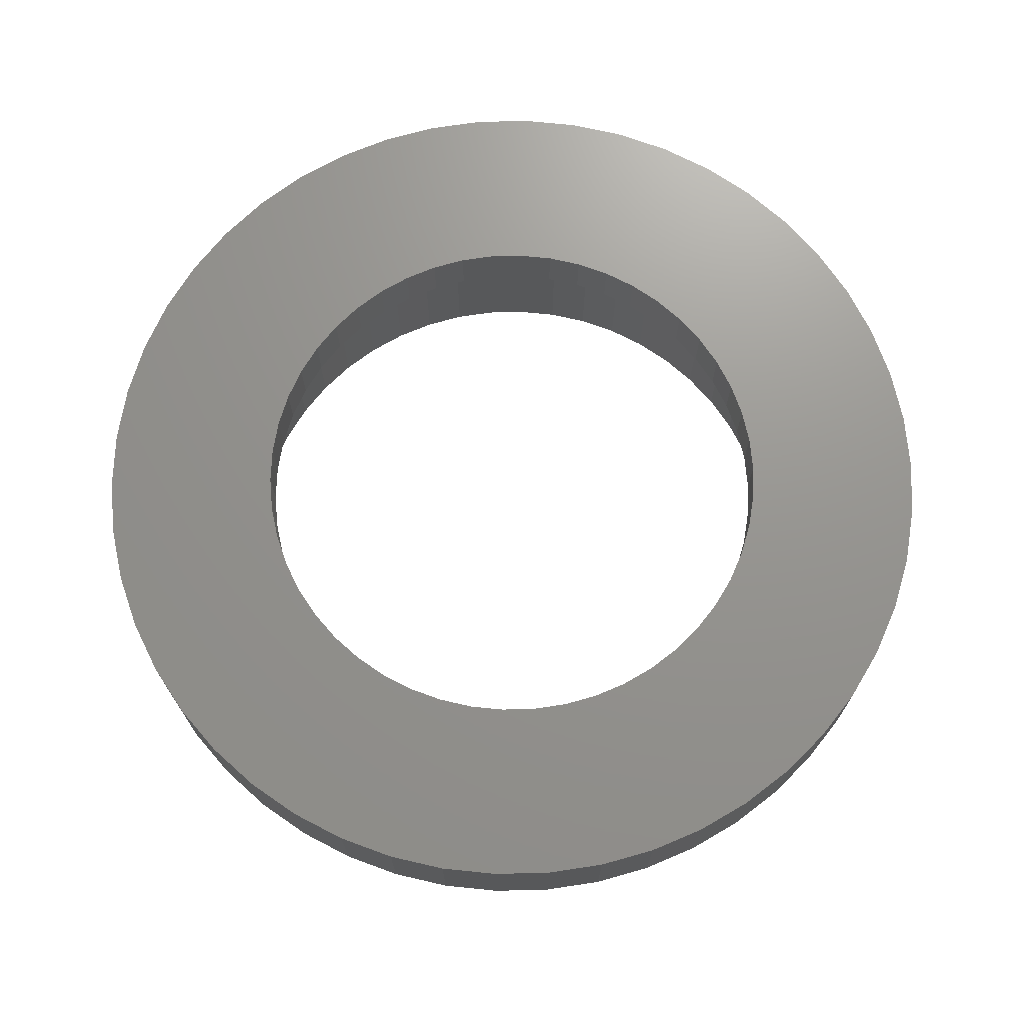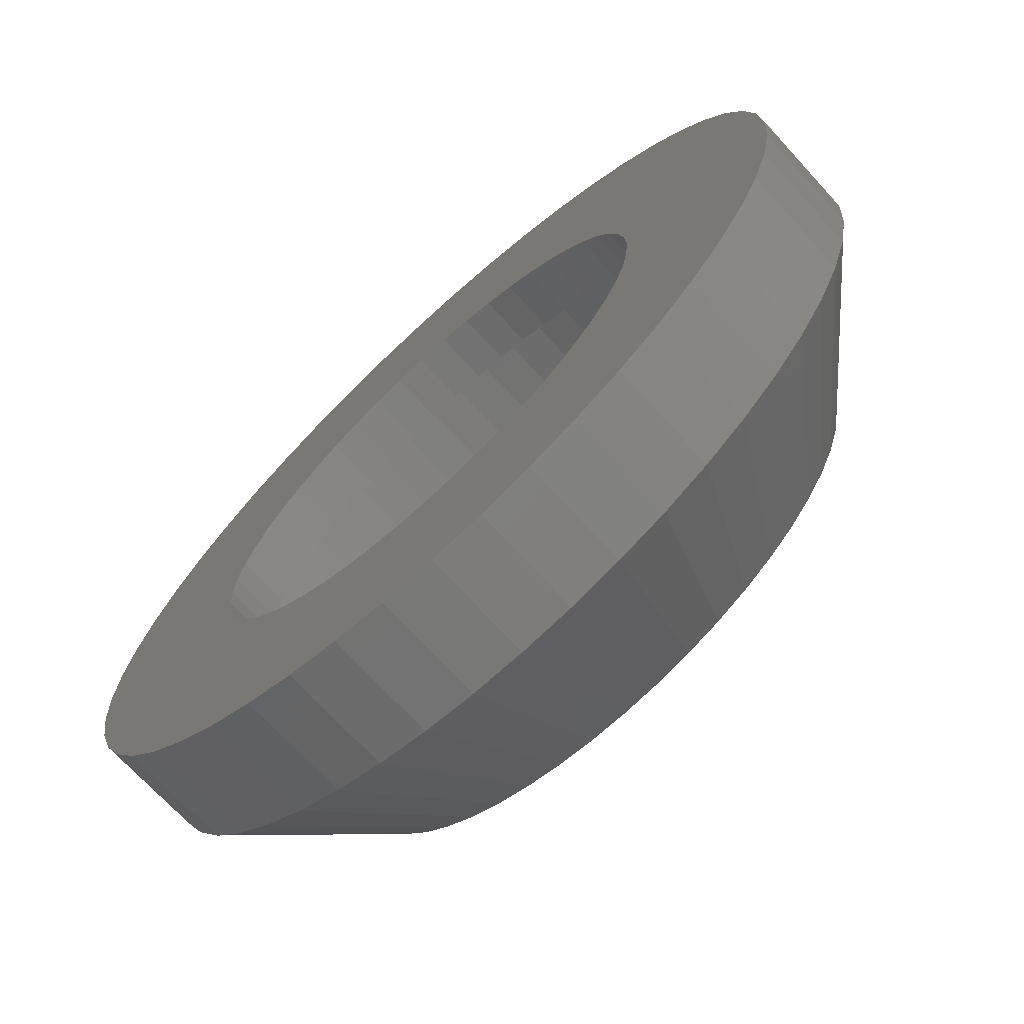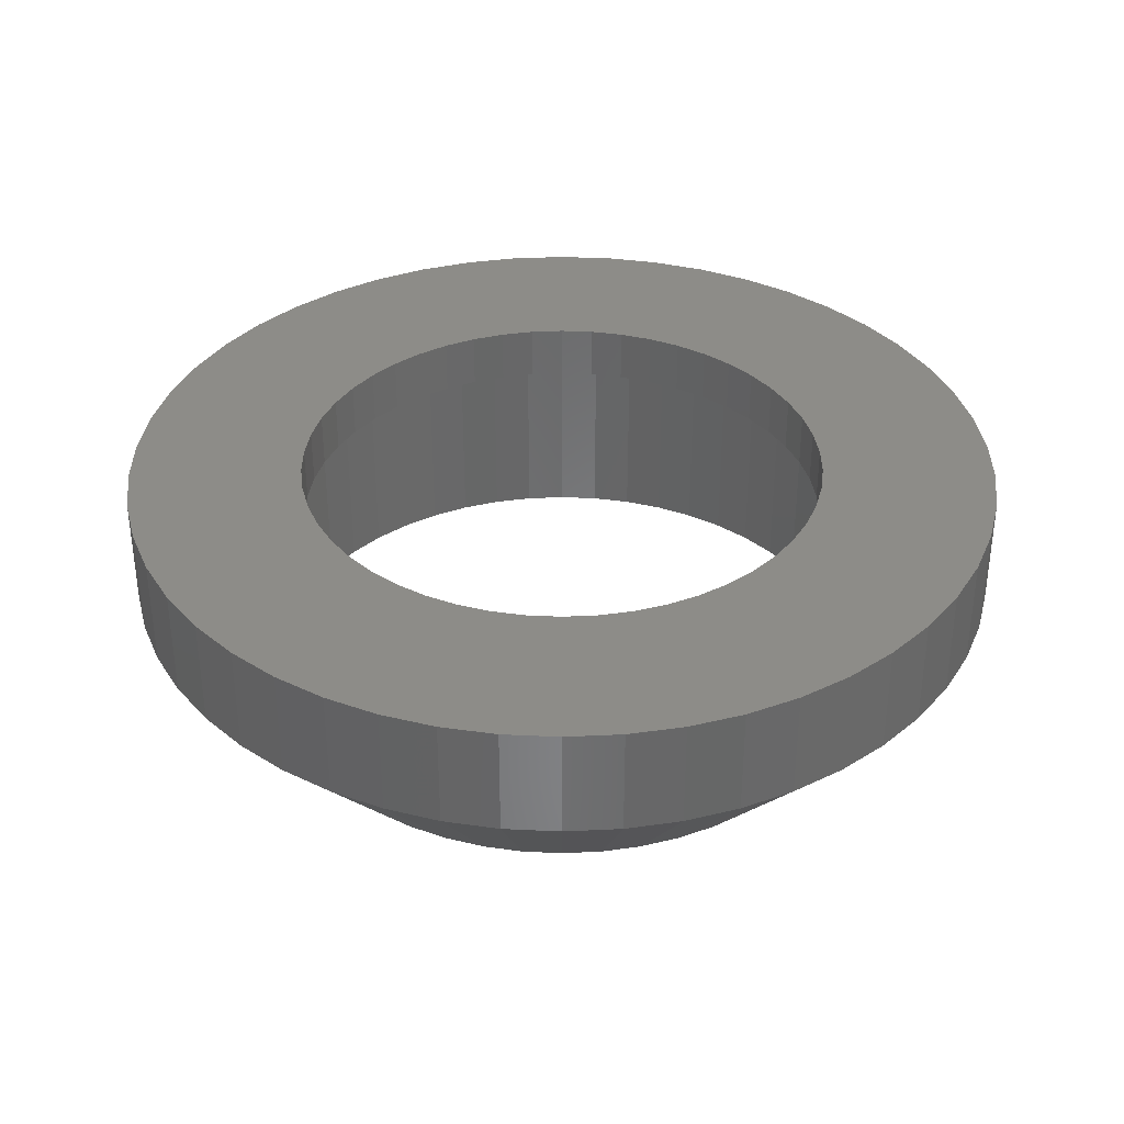
<metadata>
{"format":"stl","ext":"stl","renderer":"f3d","projection":"perspective","resolution":1024,"background":"white","views":[{"elev":70.9,"azim":-44.6,"up":"+Z"},{"elev":-70.7,"azim":42.5,"up":"+Y"},{"elev":35.5,"azim":-140.4,"up":"+Z"}]}
</metadata>
<code>
# stl→obj: 348 verts, 696 faces
v 12 0 0
v 11.91 1.504 -3
v 11.91 1.504 0
v 12 0 -3
v -12 0 -3
v -11.91 1.504 0
v -11.91 1.504 -3
v -12 0 0
v 0.7535 11.98 -3
v -0.7535 11.98 0
v 0.7535 11.98 0
v -0.7535 11.98 -3
v -0.7535 -11.98 -3
v 0.7535 -11.98 0
v -0.7535 -11.98 0
v 0.7535 -11.98 -3
v 8.748 8.215 -3
v 7.649 9.246 0
v 8.748 8.215 0
v 7.649 9.246 -3
v -7.649 9.246 -3
v -8.748 8.215 0
v -7.649 9.246 0
v -8.748 8.215 -3
v -3.708 11.41 -3
v -5.109 10.86 0
v -3.708 11.41 0
v -5.109 10.86 -3
v 9.708 -7.053 0
v 10.52 -5.781 -3
v 10.52 -5.781 0
v 9.708 -7.053 -3
v 11.16 4.417 0
v 10.52 5.781 -3
v 10.52 5.781 0
v 11.16 4.417 -3
v 11.62 2.984 -3
v 11.62 2.984 0
v 9.708 7.053 -3
v 9.708 7.053 0
v 5.109 10.86 -3
v 3.708 11.41 0
v 5.109 10.86 0
v 3.708 11.41 -3
v 2.249 11.79 0
v 2.249 11.79 -3
v 6.43 10.13 -3
v 6.43 10.13 0
v -10.52 5.781 -3
v -9.708 7.053 0
v -9.708 7.053 -3
v -10.52 5.781 0
v -11.62 2.984 -3
v -11.16 4.417 0
v -11.16 4.417 -3
v -11.62 2.984 0
v -6.43 10.13 -3
v -6.43 10.13 0
v -2.249 11.79 0
v -2.249 11.79 -3
v 2.249 -11.79 0
v 2.249 -11.79 -3
v 11.91 -1.504 0
v 11.91 -1.504 -3
v 8.748 -8.215 0
v 8.748 -8.215 -3
v 11.16 -4.417 -3
v 11.16 -4.417 0
v 11.62 -2.984 0
v 11.62 -2.984 -3
v 3.708 -11.41 -3
v 5.109 -10.86 0
v 3.708 -11.41 0
v 5.109 -10.86 -3
v 7.649 -9.246 -3
v 7.649 -9.246 0
v -8.748 -8.215 -3
v -7.649 -9.246 0
v -8.748 -8.215 0
v -7.649 -9.246 -3
v -9.708 -7.053 0
v -9.708 -7.053 -3
v -11.16 -4.417 -3
v -11.62 -2.984 0
v -11.62 -2.984 -3
v -11.16 -4.417 0
v 6.43 -10.13 0
v 6.43 -10.13 -3
v -2.249 -11.79 -3
v -2.249 -11.79 0
v -6.43 -10.13 0
v -6.43 -10.13 -3
v -10.52 -5.781 0
v -10.52 -5.781 -3
v -11.91 -1.504 0
v -11.91 -1.504 -3
v -3.708 -11.41 -3
v -3.708 -11.41 0
v -5.109 -10.86 -3
v -5.109 -10.86 0
v 8.5 0 -6.938
v 8.445 0.8773 -6.938
v -8.445 -0.8773 -6.938
v -8.5 0 -6.938
v 8.445 -0.8773 -6.938
v 8.433 -1.065 -6.938
v 6.316 -5.674 -6.938
v 6.196 -5.819 -6.938
v 0.5337 8.483 -6.938
v -0.5337 8.483 -6.938
v -0.5337 -8.483 -6.938
v 0.5337 -8.483 -6.938
v -8.445 0.8773 -6.938
v -8.433 1.065 -6.938
v -6.316 5.674 -6.938
v -6.196 5.819 -6.938
v 6.316 5.674 -6.938
v 6.196 5.819 -6.938
v 8.398 1.25 -6.938
v 8.433 1.065 -6.938
v 7.903 -3.129 -6.938
v 7.961 -2.95 -6.938
v 6.978 -4.837 -6.938
v 6.877 -4.996 -6.938
v -8.233 -2.114 -6.938
v -7.961 -2.95 -6.938
v -7.903 3.129 -6.938
v -7.961 2.95 -6.938
v -6.978 4.837 -6.938
v -6.877 4.996 -6.938
v 1.593 8.349 -6.938
v 0.7206 8.46 -6.938
v 2.802 8.015 -6.938
v 2.627 8.084 -6.938
v 7.903 3.129 -6.938
v 7.529 3.924 -6.938
v 6.877 4.996 -6.938
v 7.961 2.95 -6.938
v 8.398 -1.25 -6.938
v 8.233 -2.114 -6.938
v 2.802 -8.015 -6.938
v 3.619 -7.691 -6.938
v -7.903 -3.129 -6.938
v -8.398 -1.25 -6.938
v -2.802 -8.015 -6.938
v -3.619 -7.691 -6.938
v -2.627 -8.084 -6.938
v -5.418 -6.549 -6.938
v -6.059 -5.948 -6.938
v -6.196 -5.819 -6.938
v -6.316 -5.674 -6.938
v -6.877 -4.996 -6.938
v -8.398 1.25 -6.938
v -8.233 2.114 -6.938
v -3.784 7.6 -6.938
v -3.619 7.691 -6.938
v -2.802 8.015 -6.938
v 6.059 5.948 -6.938
v 4.555 7.177 -6.938
v 3.784 7.6 -6.938
v 3.619 7.691 -6.938
v 6.978 4.837 -6.938
v 8.233 2.114 -6.938
v 7.449 -4.095 -6.938
v 7.529 -3.924 -6.938
v 5.418 -6.549 -6.938
v 6.059 -5.948 -6.938
v 0.7206 -8.46 -6.938
v 1.593 -8.349 -6.938
v -8.433 -1.065 -6.938
v -7.449 -4.095 -6.938
v -7.529 -3.924 -6.938
v -6.978 -4.837 -6.938
v -5.266 -6.66 -6.938
v -0.7206 -8.46 -6.938
v -1.593 -8.349 -6.938
v -3.784 -7.6 -6.938
v -4.555 7.177 -6.938
v -5.266 6.66 -6.938
v -6.059 5.948 -6.938
v -7.449 4.095 -6.938
v -7.529 3.924 -6.938
v 5.418 6.549 -6.938
v 2.444 8.131 -6.938
v 7.449 4.095 -6.938
v 5.266 -6.66 -6.938
v 4.555 -7.177 -6.938
v 3.784 -7.6 -6.938
v 2.627 -8.084 -6.938
v 2.444 -8.131 -6.938
v -2.444 -8.131 -6.938
v -4.555 -7.177 -6.938
v -0.7206 8.46 -6.938
v -5.418 6.549 -6.938
v -2.627 8.084 -6.938
v -2.444 8.131 -6.938
v 5.266 6.66 -6.938
v -1.593 8.349 -6.938
v 7.25 0 -1.5
v 7.193 0.9087 0
v 7.193 0.9087 -1.5
v 7.25 0 0
v -7.25 0 0
v -7.193 0.9087 -1.5
v -7.193 0.9087 0
v -7.25 0 -1.5
v -0.4552 7.236 -1.5
v 0.4552 7.236 0
v -0.4552 7.236 0
v 0.4552 7.236 -1.5
v 0.4552 -7.236 -1.5
v -0.4552 -7.236 0
v 0.4552 -7.236 0
v -0.4552 -7.236 -1.5
v 5.285 -4.963 -1.5
v 5.865 -4.261 0
v 5.865 -4.261 -1.5
v 5.285 -4.963 0
v 4.621 5.586 -1.5
v 5.285 4.963 0
v 4.621 5.586 0
v 5.285 4.963 -1.5
v -5.285 4.963 -1.5
v -4.621 5.586 0
v -5.285 4.963 0
v -4.621 5.586 -1.5
v -3.087 6.56 -1.5
v -2.24 6.895 0
v -3.087 6.56 0
v -2.24 6.895 -1.5
v 6.741 2.669 -1.5
v 6.353 3.493 0
v 6.353 3.493 -1.5
v 6.741 2.669 0
v 2.24 6.895 -1.5
v 3.087 6.56 0
v 2.24 6.895 0
v 3.087 6.56 -1.5
v 1.359 7.122 -1.5
v 1.359 7.122 0
v 3.885 6.121 0
v 3.885 6.121 -1.5
v -6.741 2.669 0
v -6.353 3.493 -1.5
v -6.353 3.493 0
v -6.741 2.669 -1.5
v -7.022 1.803 0
v -7.022 1.803 -1.5
v -1.359 7.122 0
v -1.359 7.122 -1.5
v -5.285 -4.963 0
v -5.865 -4.261 -1.5
v -5.865 -4.261 0
v -5.285 -4.963 -1.5
v 1.359 -7.122 -1.5
v 1.359 -7.122 0
v 7.022 1.803 -1.5
v 7.022 1.803 0
v 5.865 4.261 -1.5
v 5.865 4.261 0
v -5.865 4.261 -1.5
v -5.865 4.261 0
v -3.885 6.121 -1.5
v -3.885 6.121 0
v 7.193 -0.9087 -1.5
v 7.193 -0.9087 0
v 3.885 -6.121 -1.5
v 3.087 -6.56 0
v 3.885 -6.121 0
v 3.087 -6.56 -1.5
v 6.353 -3.493 -1.5
v 6.741 -2.669 0
v 6.741 -2.669 -1.5
v 6.353 -3.493 0
v 7.022 -1.803 0
v 7.022 -1.803 -1.5
v -1.359 -7.122 -1.5
v -2.24 -6.895 0
v -1.359 -7.122 0
v -2.24 -6.895 -1.5
v -4.621 -5.586 -1.5
v -4.621 -5.586 0
v -6.353 -3.493 -1.5
v -6.353 -3.493 0
v -6.741 -2.669 0
v -7.022 -1.803 -1.5
v -7.022 -1.803 0
v -6.741 -2.669 -1.5
v 4.621 -5.586 0
v 4.621 -5.586 -1.5
v 2.24 -6.895 0
v 2.24 -6.895 -1.5
v -3.087 -6.56 0
v -3.087 -6.56 -1.5
v -7.193 -0.9087 -1.5
v -7.193 -0.9087 0
v -3.885 -6.121 -1.5
v -3.885 -6.121 0
v 8.433 1.065 -1.5
v 8.5 0 -1.5
v -8.433 1.065 -1.5
v -8.5 0 -1.5
v 0.5337 8.483 -1.5
v -0.5337 8.483 -1.5
v 5.418 6.549 -1.5
v 6.196 5.819 -1.5
v -5.418 6.549 -1.5
v -6.196 5.819 -1.5
v -3.619 7.691 -1.5
v -2.627 8.084 -1.5
v 6.877 -4.996 -1.5
v 6.196 -5.819 -1.5
v 7.449 4.095 -1.5
v 7.903 3.129 -1.5
v 3.619 7.691 -1.5
v 2.627 8.084 -1.5
v 1.593 8.349 -1.5
v 4.555 7.177 -1.5
v -7.449 4.095 -1.5
v -7.903 3.129 -1.5
v -6.877 4.996 -1.5
v -8.233 2.114 -1.5
v -4.555 7.177 -1.5
v -1.593 8.349 -1.5
v 1.593 -8.349 -1.5
v 0.5337 -8.483 -1.5
v 8.233 2.114 -1.5
v 6.877 4.996 -1.5
v 8.433 -1.065 -1.5
v 8.233 -2.114 -1.5
v 7.903 -3.129 -1.5
v 7.449 -4.095 -1.5
v 5.418 -6.549 -1.5
v 4.555 -7.177 -1.5
v 3.619 -7.691 -1.5
v 2.627 -8.084 -1.5
v -0.5337 -8.483 -1.5
v -1.593 -8.349 -1.5
v -2.627 -8.084 -1.5
v -3.619 -7.691 -1.5
v -4.555 -7.177 -1.5
v -5.418 -6.549 -1.5
v -6.196 -5.819 -1.5
v -6.877 -4.996 -1.5
v -7.449 -4.095 -1.5
v -7.903 -3.129 -1.5
v -8.233 -2.114 -1.5
v -8.433 -1.065 -1.5
f 1 2 3
f 2 1 4
f 5 6 7
f 6 5 8
f 9 10 11
f 10 9 12
f 13 14 15
f 14 13 16
f 17 18 19
f 18 17 20
f 21 22 23
f 22 21 24
f 25 26 27
f 26 25 28
f 29 30 31
f 30 29 32
f 33 34 35
f 34 33 36
f 3 37 38
f 37 3 2
f 35 39 40
f 39 35 34
f 41 42 43
f 42 41 44
f 44 45 42
f 45 44 46
f 47 43 48
f 43 47 41
f 49 50 51
f 50 49 52
f 51 22 24
f 22 51 50
f 53 54 55
f 54 53 56
f 57 23 58
f 23 57 21
f 12 59 10
f 59 12 60
f 16 61 14
f 61 16 62
f 38 36 33
f 36 38 37
f 40 17 19
f 17 40 39
f 46 11 45
f 11 46 9
f 20 48 18
f 48 20 47
f 55 52 49
f 52 55 54
f 7 56 53
f 56 7 6
f 63 4 1
f 4 63 64
f 65 32 29
f 32 65 66
f 31 67 68
f 67 31 30
f 69 64 63
f 64 69 70
f 71 72 73
f 72 71 74
f 28 58 26
f 58 28 57
f 60 27 59
f 27 60 25
f 75 65 76
f 65 75 66
f 68 70 69
f 70 68 67
f 77 78 79
f 78 77 80
f 77 81 82
f 81 77 79
f 83 84 85
f 84 83 86
f 62 73 61
f 73 62 71
f 74 87 72
f 87 74 88
f 88 76 87
f 76 88 75
f 89 15 90
f 15 89 13
f 80 91 78
f 91 80 92
f 82 93 94
f 93 82 81
f 94 86 83
f 86 94 93
f 85 95 96
f 95 85 84
f 96 8 5
f 8 96 95
f 97 90 98
f 90 97 89
f 99 98 100
f 98 99 97
f 92 100 91
f 100 92 99
f 101 102 4
f 103 5 104
f 64 105 4
f 105 64 106
f 66 107 32
f 107 66 108
f 9 109 12
f 110 12 109
f 13 111 16
f 112 16 111
f 113 7 114
f 7 113 5
f 115 24 116
f 24 115 51
f 117 17 39
f 17 117 118
f 2 119 37
f 2 120 119
f 70 121 122
f 121 70 67
f 32 123 30
f 32 124 123
f 85 125 126
f 127 53 55
f 53 127 128
f 129 51 130
f 51 129 49
f 131 132 46
f 132 9 46
f 9 132 109
f 133 44 41
f 134 44 133
f 135 136 36
f 137 117 39
f 37 135 36
f 135 37 138
f 2 102 120
f 102 2 4
f 64 139 106
f 139 64 70
f 140 70 122
f 4 105 101
f 32 107 124
f 74 141 142
f 143 85 126
f 85 143 83
f 125 85 144
f 145 99 146
f 145 97 99
f 147 97 145
f 148 80 149
f 77 149 80
f 149 77 150
f 151 82 152
f 77 151 150
f 151 77 82
f 153 7 53
f 114 7 153
f 154 53 128
f 155 28 156
f 28 155 57
f 156 28 157
f 104 5 113
f 130 51 115
f 158 17 118
f 17 158 20
f 159 160 47
f 161 133 41
f 162 39 34
f 137 39 162
f 37 163 138
f 119 163 37
f 70 140 139
f 67 164 165
f 164 67 30
f 30 123 164
f 75 166 167
f 167 66 75
f 66 167 108
f 62 168 169
f 144 96 170
f 96 144 85
f 96 103 170
f 103 96 5
f 171 83 172
f 83 171 94
f 173 94 171
f 80 174 92
f 174 80 148
f 175 89 176
f 175 13 89
f 13 175 111
f 99 177 146
f 177 99 92
f 57 178 179
f 24 180 116
f 180 24 21
f 153 53 154
f 181 55 49
f 55 181 182
f 181 49 129
f 183 20 158
f 160 41 47
f 41 160 161
f 46 184 131
f 134 46 44
f 46 134 184
f 185 162 34
f 36 185 34
f 185 36 136
f 67 165 121
f 168 16 112
f 16 168 62
f 186 75 88
f 75 186 166
f 88 187 186
f 88 188 187
f 74 188 88
f 188 74 142
f 189 62 190
f 62 189 71
f 141 71 189
f 71 141 74
f 172 83 143
f 82 173 152
f 173 82 94
f 147 89 97
f 89 147 191
f 89 191 176
f 177 92 192
f 192 92 174
f 193 12 110
f 12 193 60
f 180 21 194
f 21 179 194
f 179 21 57
f 178 57 155
f 195 60 196
f 60 195 25
f 157 25 195
f 25 157 28
f 127 55 182
f 197 20 183
f 20 197 47
f 159 47 197
f 62 169 190
f 60 198 196
f 198 60 193
f 199 200 201
f 200 199 202
f 203 204 205
f 204 203 206
f 207 208 209
f 208 207 210
f 211 212 213
f 212 211 214
f 215 216 217
f 216 215 218
f 219 220 221
f 220 219 222
f 223 224 225
f 224 223 226
f 227 228 229
f 228 227 230
f 231 232 233
f 232 231 234
f 235 236 237
f 236 235 238
f 239 237 240
f 237 239 235
f 238 241 236
f 241 238 242
f 243 244 245
f 244 243 246
f 247 246 243
f 246 247 248
f 230 249 228
f 249 230 250
f 251 252 253
f 252 251 254
f 255 213 256
f 213 255 211
f 257 234 231
f 234 257 258
f 201 258 257
f 258 201 200
f 259 220 222
f 220 259 260
f 233 260 259
f 260 233 232
f 210 240 208
f 240 210 239
f 242 221 241
f 221 242 219
f 245 261 262
f 261 245 244
f 262 223 225
f 223 262 261
f 205 248 247
f 248 205 204
f 263 229 264
f 229 263 227
f 226 264 224
f 264 226 263
f 250 209 249
f 209 250 207
f 265 202 199
f 202 265 266
f 267 268 269
f 268 267 270
f 271 272 273
f 272 271 274
f 273 275 276
f 275 273 272
f 277 278 279
f 278 277 280
f 281 251 282
f 251 281 254
f 253 283 284
f 283 253 252
f 285 286 287
f 286 285 288
f 215 289 218
f 289 215 290
f 270 291 268
f 291 270 292
f 292 256 291
f 256 292 255
f 276 266 265
f 266 276 275
f 214 279 212
f 279 214 277
f 280 293 278
f 293 280 294
f 284 288 285
f 288 284 283
f 287 295 296
f 295 287 286
f 296 206 203
f 206 296 295
f 290 269 289
f 269 290 267
f 297 282 298
f 282 297 281
f 217 274 271
f 274 217 216
f 294 298 293
f 298 294 297
f 102 299 120
f 300 102 101
f 102 300 299
f 301 113 114
f 302 113 301
f 113 302 104
f 110 303 304
f 303 110 109
f 158 305 183
f 305 158 306
f 306 158 118
f 180 307 308
f 180 308 116
f 307 180 194
f 157 309 156
f 309 157 310
f 310 157 195
f 107 311 124
f 312 107 108
f 107 312 311
f 136 313 185
f 314 136 135
f 136 314 313
f 133 315 316
f 133 316 134
f 315 133 161
f 184 317 131
f 317 184 316
f 134 316 184
f 197 305 318
f 197 318 159
f 305 197 183
f 319 182 181
f 320 182 319
f 182 320 127
f 321 129 130
f 319 129 321
f 129 319 181
f 153 154 322
f 301 153 322
f 153 301 114
f 179 307 194
f 307 179 323
f 323 179 178
f 193 324 198
f 324 193 304
f 110 304 193
f 168 325 169
f 325 168 326
f 112 326 168
f 138 314 135
f 327 138 163
f 138 327 314
f 163 119 327
f 299 119 120
f 119 299 327
f 118 117 306
f 328 117 137
f 117 328 306
f 162 328 137
f 313 162 185
f 162 313 328
f 132 303 109
f 303 132 317
f 131 317 132
f 160 315 161
f 315 160 318
f 159 318 160
f 115 116 308
f 321 115 308
f 115 321 130
f 320 128 127
f 322 128 320
f 128 322 154
f 199 300 329
f 265 329 330
f 300 199 299
f 276 330 331
f 201 299 199
f 273 331 332
f 299 201 327
f 257 327 201
f 329 265 199
f 330 276 265
f 271 332 311
f 331 273 276
f 332 271 273
f 217 311 312
f 311 217 271
f 215 312 333
f 312 215 217
f 333 290 215
f 334 290 333
f 334 267 290
f 335 267 334
f 335 270 267
f 336 270 335
f 336 292 270
f 325 292 336
f 325 255 292
f 326 255 325
f 326 211 255
f 326 214 211
f 337 214 326
f 337 277 214
f 338 277 337
f 338 280 277
f 339 280 338
f 339 294 280
f 340 294 339
f 340 297 294
f 341 297 340
f 341 281 297
f 342 281 341
f 281 342 254
f 343 254 342
f 254 343 252
f 344 252 343
f 252 344 283
f 345 283 344
f 283 345 288
f 346 288 345
f 347 286 346
f 288 346 286
f 327 257 314
f 231 314 257
f 314 231 313
f 233 313 231
f 313 233 328
f 259 328 233
f 328 259 306
f 222 306 259
f 306 222 305
f 219 305 222
f 219 318 305
f 242 318 219
f 242 315 318
f 238 315 242
f 238 316 315
f 235 316 238
f 235 317 316
f 239 317 235
f 239 303 317
f 210 303 239
f 207 303 210
f 207 304 303
f 250 304 207
f 250 324 304
f 230 324 250
f 230 310 324
f 227 310 230
f 227 309 310
f 263 309 227
f 263 323 309
f 226 323 263
f 307 226 223
f 226 307 323
f 308 223 261
f 223 308 307
f 321 261 244
f 319 244 246
f 261 321 308
f 320 246 248
f 322 248 204
f 244 319 321
f 301 204 206
f 286 347 295
f 348 295 347
f 246 320 319
f 295 348 206
f 248 322 320
f 302 206 348
f 204 301 322
f 206 302 301
f 155 323 178
f 323 155 309
f 309 155 156
f 196 324 310
f 196 310 195
f 324 196 198
f 105 300 101
f 329 105 106
f 105 329 300
f 165 331 121
f 332 165 164
f 165 332 331
f 123 332 164
f 311 123 124
f 123 311 332
f 346 172 143
f 345 172 346
f 172 345 171
f 302 103 104
f 348 103 302
f 103 348 170
f 347 126 125
f 346 126 347
f 126 346 143
f 167 333 312
f 167 312 108
f 333 167 166
f 141 335 142
f 335 141 336
f 336 141 189
f 190 325 336
f 190 336 189
f 325 190 169
f 122 330 140
f 331 122 121
f 122 331 330
f 175 337 111
f 337 175 338
f 176 338 175
f 149 342 148
f 342 149 343
f 343 149 150
f 348 144 170
f 347 144 348
f 144 347 125
f 188 334 187
f 334 188 335
f 335 188 142
f 139 329 106
f 330 139 140
f 139 330 329
f 112 337 326
f 337 112 111
f 174 342 341
f 174 341 192
f 342 174 148
f 344 151 152
f 343 151 344
f 151 343 150
f 345 173 171
f 344 173 345
f 173 344 152
f 186 333 166
f 333 186 334
f 334 186 187
f 191 338 176
f 338 191 339
f 147 339 191
f 145 340 339
f 145 339 147
f 340 145 146
f 177 340 146
f 340 177 341
f 192 341 177
f 202 1 3
f 200 3 38
f 1 202 63
f 258 38 33
f 266 63 202
f 234 33 35
f 63 266 69
f 232 35 40
f 275 69 266
f 260 40 19
f 69 275 68
f 220 19 18
f 272 68 275
f 68 272 31
f 3 200 202
f 38 258 200
f 33 234 258
f 221 18 48
f 35 232 234
f 40 260 232
f 19 220 260
f 241 48 43
f 18 221 220
f 48 241 221
f 236 43 42
f 43 236 241
f 237 42 45
f 42 237 236
f 45 240 237
f 11 240 45
f 11 208 240
f 11 209 208
f 10 209 11
f 10 249 209
f 59 249 10
f 249 59 228
f 27 228 59
f 228 27 229
f 26 229 27
f 229 26 264
f 58 264 26
f 264 58 224
f 23 224 58
f 224 23 225
f 22 225 23
f 225 22 262
f 50 262 22
f 262 50 245
f 245 52 243
f 52 245 50
f 274 31 272
f 31 274 29
f 216 29 274
f 29 216 65
f 218 65 216
f 65 218 76
f 289 76 218
f 76 289 87
f 269 87 289
f 87 269 72
f 268 72 269
f 72 268 73
f 291 73 268
f 73 291 61
f 256 61 291
f 256 14 61
f 213 14 256
f 212 14 213
f 212 15 14
f 279 15 212
f 90 279 278
f 279 90 15
f 98 278 293
f 278 98 90
f 100 293 298
f 91 298 282
f 293 100 98
f 78 282 251
f 79 251 253
f 81 253 284
f 298 91 100
f 93 284 285
f 86 285 287
f 84 287 296
f 282 78 91
f 95 296 203
f 54 243 52
f 243 54 247
f 251 79 78
f 56 247 54
f 253 81 79
f 247 56 205
f 284 93 81
f 6 205 56
f 285 86 93
f 205 6 203
f 287 84 86
f 8 203 6
f 296 95 84
f 203 8 95

</code>
